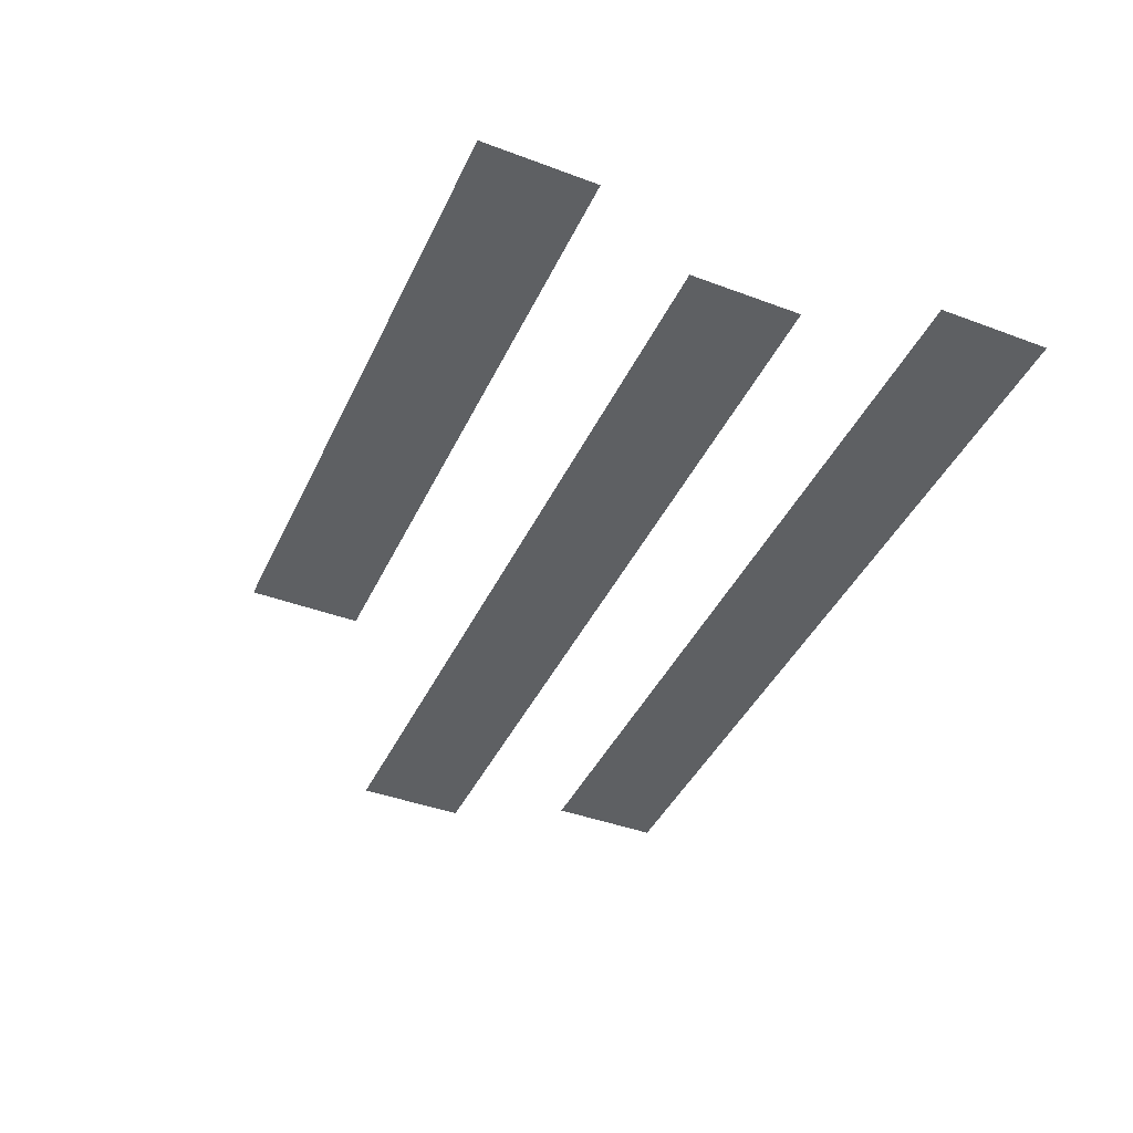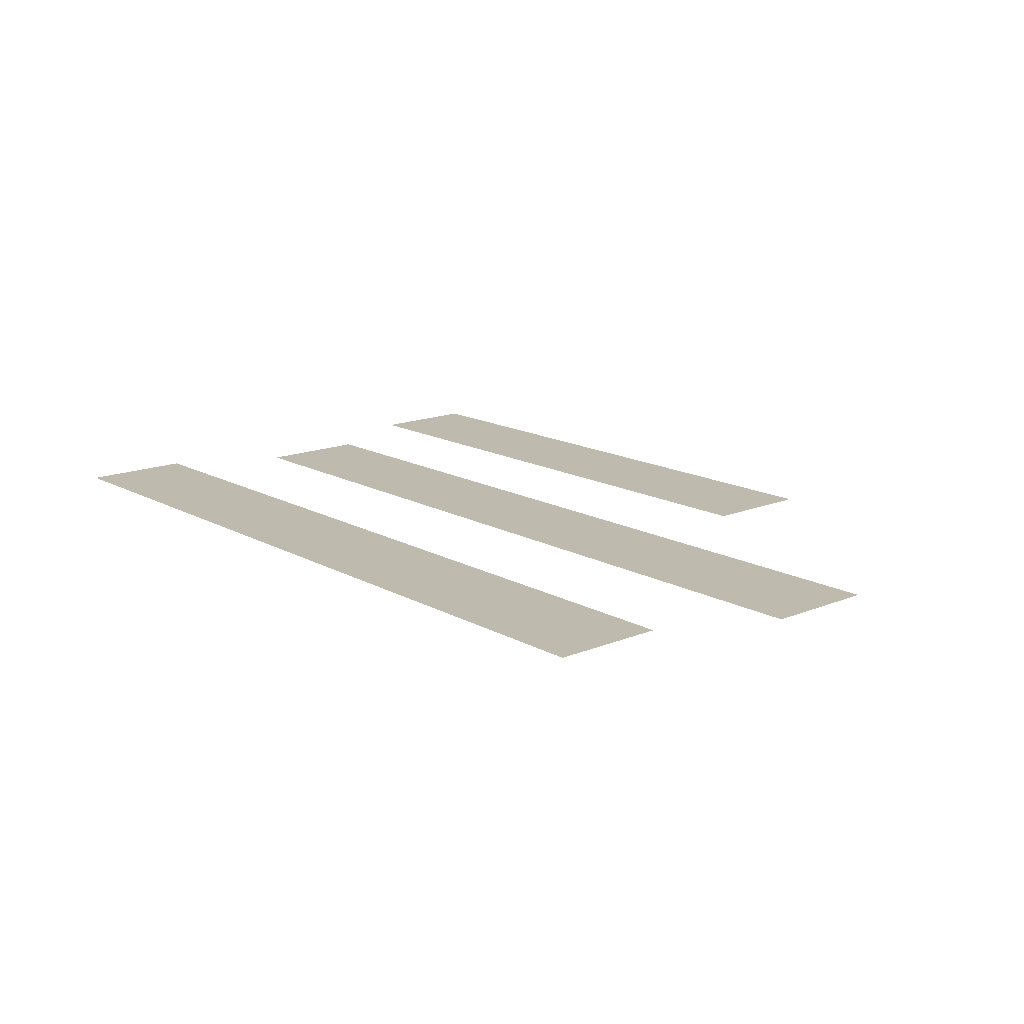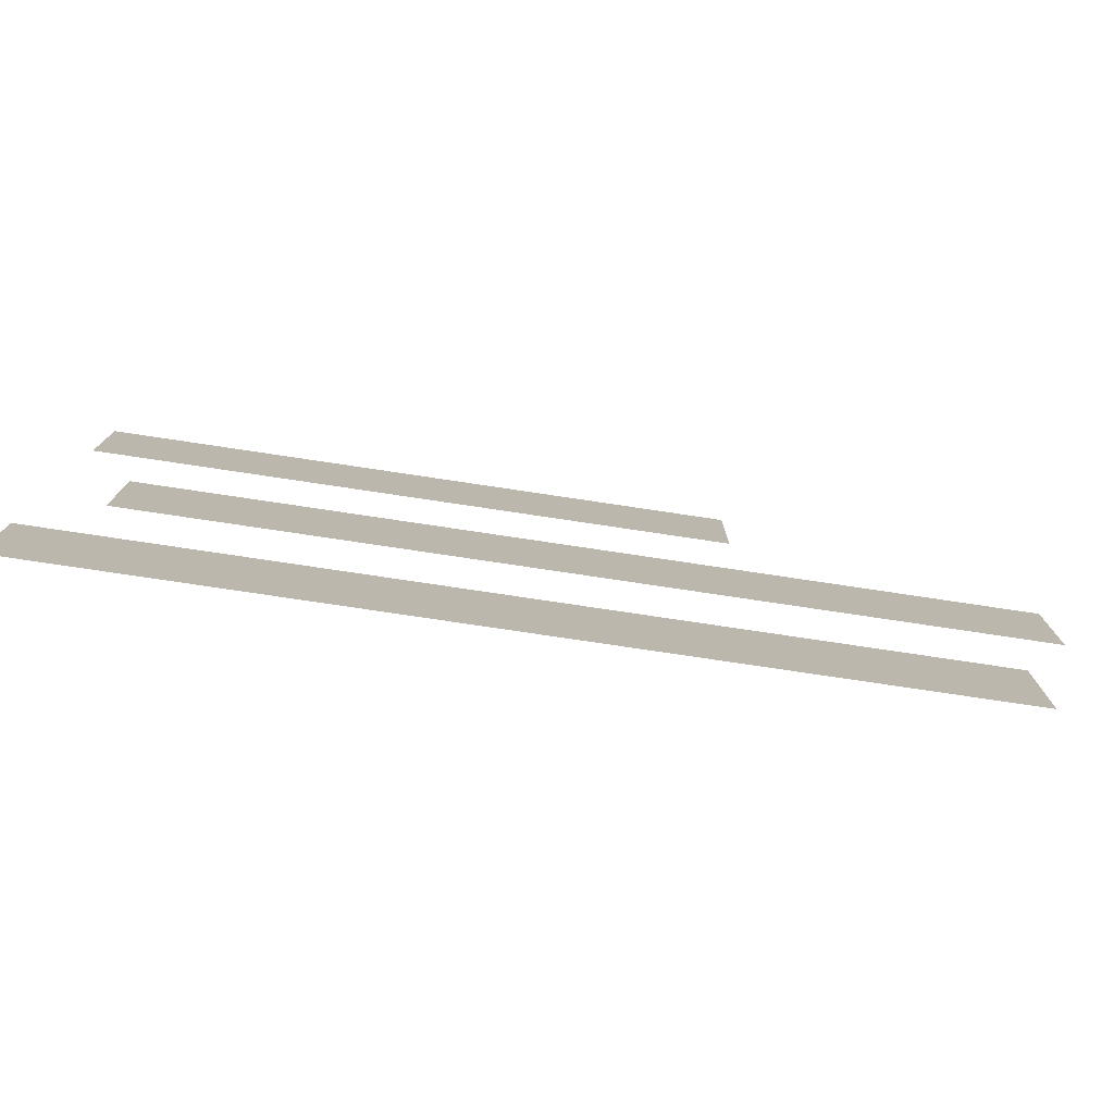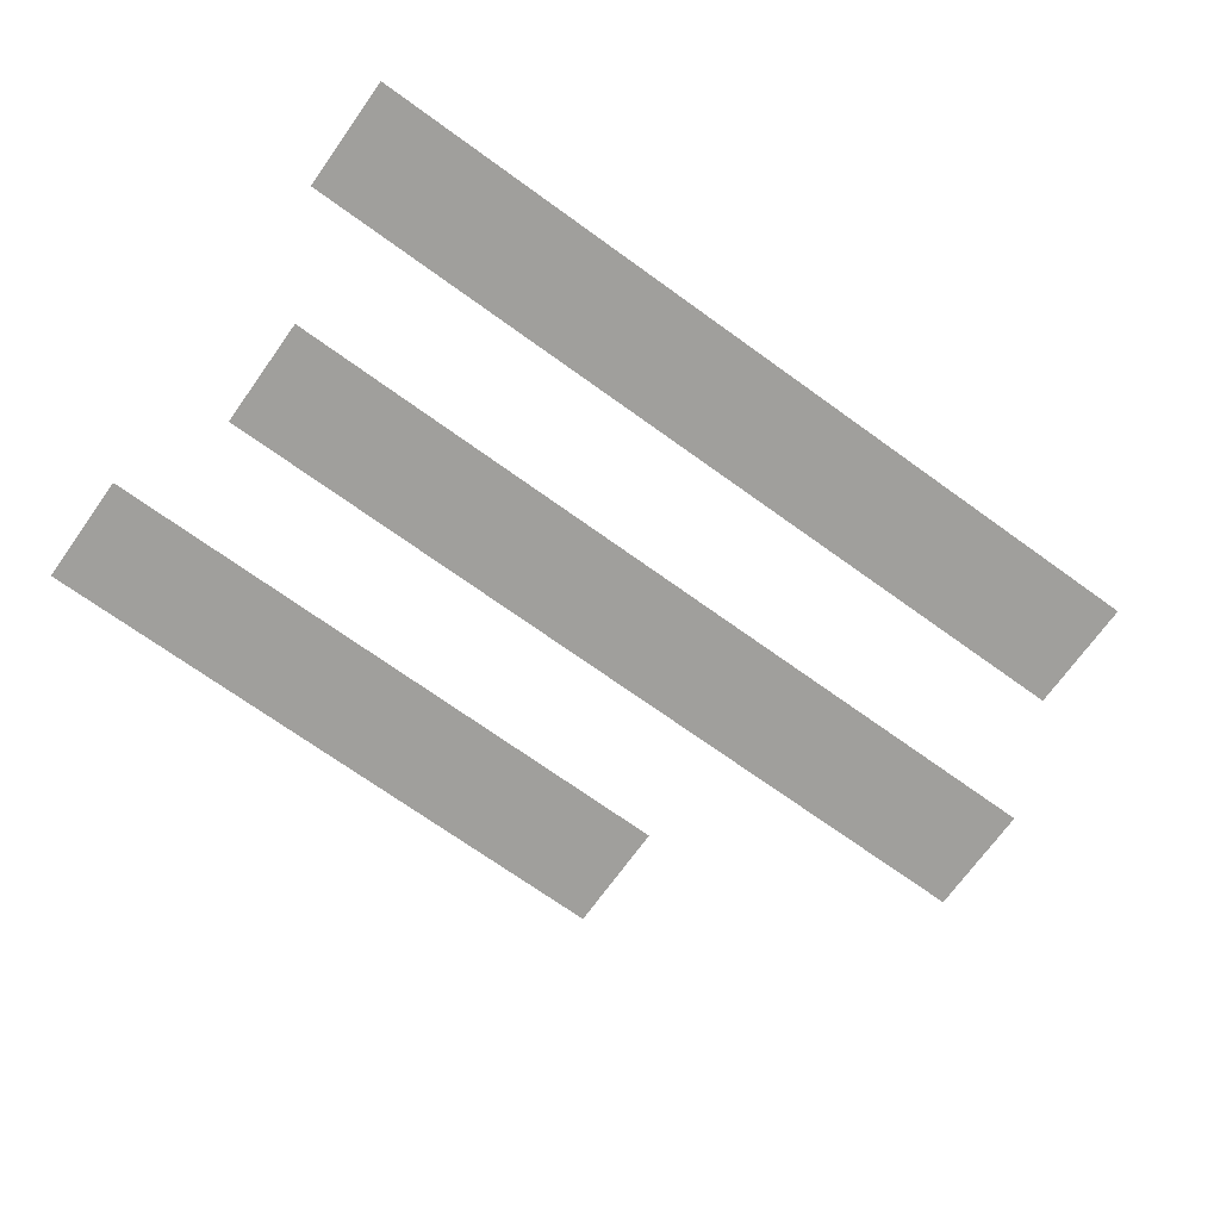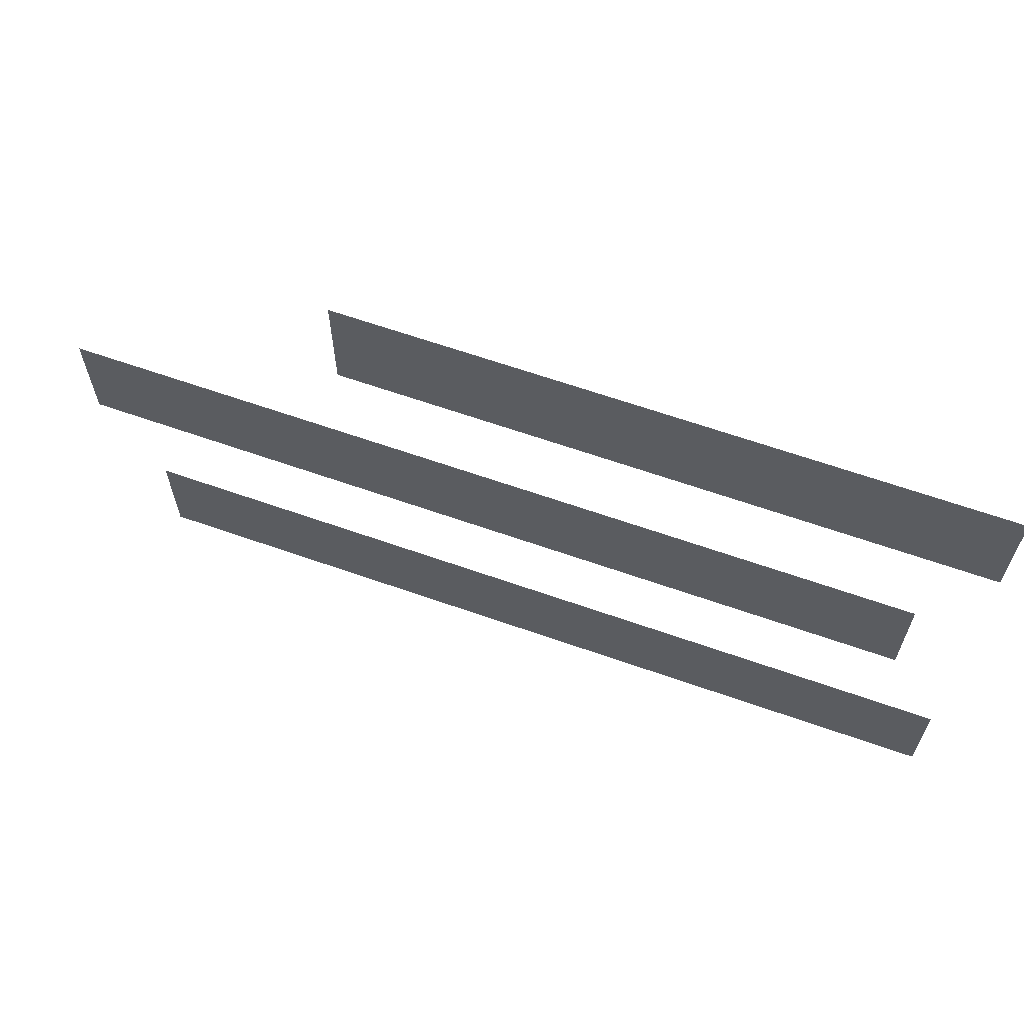
<metadata>
{"format":"obj","ext":"obj","renderer":"f3d","projection":"perspective","resolution":1024,"background":"white","views":[{"elev":-42.4,"azim":-114.0,"up":"+Z"},{"elev":15.4,"azim":49.2,"up":"+Z"},{"elev":-77.3,"azim":-8.5,"up":"+Y"},{"elev":-71.2,"azim":-35.7,"up":"+Z"},{"elev":63.9,"azim":-160.4,"up":"+Y"}]}
</metadata>
<code>
v -640 -672 0
v -672 -672 0
v -672 -640 0
v -640 -640 0
v -672 -672 0
v -704 -672 0
v -704 -640 0
v -672 -640 0
v -704 -672 0
v -736 -672 0
v -736 -640 0
v -704 -640 0
v -736 -672 0
v -768 -672 0
v -768 -640 0
v -736 -640 0
v -768 -672 0
v -800 -672 0
v -800 -640 0
v -768 -640 0
v -800 -672 0
v -832 -672 0
v -832 -640 0
v -800 -640 0
v -832 -672 0
v -864 -672 0
v -864 -640 0
v -832 -640 0
v -864 -672 0
v -896 -672 0
v -896 -640 0
v -864 -640 0
v -896 -672 0
v -928 -672 0
v -928 -640 0
v -896 -640 0
v -928 -672 0
v -960 -672 0
v -960 -640 0
v -928 -640 0
v -960 -672 0
v -992 -672 0
v -992 -640 0
v -960 -640 0
v -640 -704 0
v -672 -704 0
v -672 -672 0
v -640 -672 0
v -672 -704 0
v -704 -704 0
v -704 -672 0
v -672 -672 0
v -704 -704 0
v -736 -704 0
v -736 -672 0
v -704 -672 0
v -736 -704 0
v -768 -704 0
v -768 -672 0
v -736 -672 0
v -768 -704 0
v -800 -704 0
v -800 -672 0
v -768 -672 0
v -800 -704 0
v -832 -704 0
v -832 -672 0
v -800 -672 0
v -832 -704 0
v -864 -704 0
v -864 -672 0
v -832 -672 0
v -864 -704 0
v -896 -704 0
v -896 -672 0
v -864 -672 0
v -896 -704 0
v -928 -704 0
v -928 -672 0
v -896 -672 0
v -928 -704 0
v -960 -704 0
v -960 -672 0
v -928 -672 0
v -960 -704 0
v -992 -704 0
v -992 -672 0
v -960 -672 0
v -480 -800 0
v -512 -800 0
v -512 -768 0
v -480 -768 0
v -512 -800 0
v -544 -800 0
v -544 -768 0
v -512 -768 0
v -544 -800 0
v -576 -800 0
v -576 -768 0
v -544 -768 0
v -576 -800 0
v -608 -800 0
v -608 -768 0
v -576 -768 0
v -608 -800 0
v -640 -800 0
v -640 -768 0
v -608 -768 0
v -640 -800 0
v -672 -800 0
v -672 -768 0
v -640 -768 0
v -672 -800 0
v -704 -800 0
v -704 -768 0
v -672 -768 0
v -704 -800 0
v -736 -800 0
v -736 -768 0
v -704 -768 0
v -736 -800 0
v -768 -800 0
v -768 -768 0
v -736 -768 0
v -768 -800 0
v -800 -800 0
v -800 -768 0
v -768 -768 0
v -800 -800 0
v -832 -800 0
v -832 -768 0
v -800 -768 0
v -832 -800 0
v -864 -800 0
v -864 -768 0
v -832 -768 0
v -864 -800 0
v -896 -800 0
v -896 -768 0
v -864 -768 0
v -896 -800 0
v -928 -800 0
v -928 -768 0
v -896 -768 0
v -928 -800 0
v -960 -800 0
v -960 -768 0
v -928 -768 0
v -480 -832 0
v -512 -832 0
v -512 -800 0
v -480 -800 0
v -512 -832 0
v -544 -832 0
v -544 -800 0
v -512 -800 0
v -544 -832 0
v -576 -832 0
v -576 -800 0
v -544 -800 0
v -576 -832 0
v -608 -832 0
v -608 -800 0
v -576 -800 0
v -608 -832 0
v -640 -832 0
v -640 -800 0
v -608 -800 0
v -640 -832 0
v -672 -832 0
v -672 -800 0
v -640 -800 0
v -672 -832 0
v -704 -832 0
v -704 -800 0
v -672 -800 0
v -704 -832 0
v -736 -832 0
v -736 -800 0
v -704 -800 0
v -736 -832 0
v -768 -832 0
v -768 -800 0
v -736 -800 0
v -768 -832 0
v -800 -832 0
v -800 -800 0
v -768 -800 0
v -800 -832 0
v -832 -832 0
v -832 -800 0
v -800 -800 0
v -832 -832 0
v -864 -832 0
v -864 -800 0
v -832 -800 0
v -864 -832 0
v -896 -832 0
v -896 -800 0
v -864 -800 0
v -896 -832 0
v -928 -832 0
v -928 -800 0
v -896 -800 0
v -928 -832 0
v -960 -832 0
v -960 -800 0
v -928 -800 0
v -512 -928 0
v -544 -928 0
v -544 -896 0
v -512 -896 0
v -544 -928 0
v -576 -928 0
v -576 -896 0
v -544 -896 0
v -576 -928 0
v -608 -928 0
v -608 -896 0
v -576 -896 0
v -608 -928 0
v -640 -928 0
v -640 -896 0
v -608 -896 0
v -640 -928 0
v -672 -928 0
v -672 -896 0
v -640 -896 0
v -672 -928 0
v -704 -928 0
v -704 -896 0
v -672 -896 0
v -704 -928 0
v -736 -928 0
v -736 -896 0
v -704 -896 0
v -736 -928 0
v -768 -928 0
v -768 -896 0
v -736 -896 0
v -768 -928 0
v -800 -928 0
v -800 -896 0
v -768 -896 0
v -800 -928 0
v -832 -928 0
v -832 -896 0
v -800 -896 0
v -832 -928 0
v -864 -928 0
v -864 -896 0
v -832 -896 0
v -864 -928 0
v -896 -928 0
v -896 -896 0
v -864 -896 0
v -896 -928 0
v -928 -928 0
v -928 -896 0
v -896 -896 0
v -928 -928 0
v -960 -928 0
v -960 -896 0
v -928 -896 0
v -960 -928 0
v -992 -928 0
v -992 -896 0
v -960 -896 0
v -512 -960 0
v -544 -960 0
v -544 -928 0
v -512 -928 0
v -544 -960 0
v -576 -960 0
v -576 -928 0
v -544 -928 0
v -576 -960 0
v -608 -960 0
v -608 -928 0
v -576 -928 0
v -608 -960 0
v -640 -960 0
v -640 -928 0
v -608 -928 0
v -640 -960 0
v -672 -960 0
v -672 -928 0
v -640 -928 0
v -672 -960 0
v -704 -960 0
v -704 -928 0
v -672 -928 0
v -704 -960 0
v -736 -960 0
v -736 -928 0
v -704 -928 0
v -736 -960 0
v -768 -960 0
v -768 -928 0
v -736 -928 0
v -768 -960 0
v -800 -960 0
v -800 -928 0
v -768 -928 0
v -800 -960 0
v -832 -960 0
v -832 -928 0
v -800 -928 0
v -832 -960 0
v -864 -960 0
v -864 -928 0
v -832 -928 0
v -864 -960 0
v -896 -960 0
v -896 -928 0
v -864 -928 0
v -896 -960 0
v -928 -960 0
v -928 -928 0
v -896 -928 0
v -928 -960 0
v -960 -960 0
v -960 -928 0
v -928 -928 0
v -960 -960 0
v -992 -960 0
v -992 -928 0
v -960 -928 0
g davaoSettlement_mesh_0003
f 1 2 3 4
f 5 6 7 8
f 9 10 11 12
f 13 14 15 16
f 17 18 19 20
f 21 22 23 24
f 25 26 27 28
f 29 30 31 32
f 33 34 35 36
f 37 38 39 40
f 41 42 43 44
f 45 46 47 48
f 49 50 51 52
f 53 54 55 56
f 57 58 59 60
f 61 62 63 64
f 65 66 67 68
f 69 70 71 72
f 73 74 75 76
f 77 78 79 80
f 81 82 83 84
f 85 86 87 88
f 89 90 91 92
f 93 94 95 96
f 97 98 99 100
f 101 102 103 104
f 105 106 107 108
f 109 110 111 112
f 113 114 115 116
f 117 118 119 120
f 121 122 123 124
f 125 126 127 128
f 129 130 131 132
f 133 134 135 136
f 137 138 139 140
f 141 142 143 144
f 145 146 147 148
f 149 150 151 152
f 153 154 155 156
f 157 158 159 160
f 161 162 163 164
f 165 166 167 168
f 169 170 171 172
f 173 174 175 176
f 177 178 179 180
f 181 182 183 184
f 185 186 187 188
f 189 190 191 192
f 193 194 195 196
f 197 198 199 200
f 201 202 203 204
f 205 206 207 208
f 209 210 211 212
f 213 214 215 216
f 217 218 219 220
f 221 222 223 224
f 225 226 227 228
f 229 230 231 232
f 233 234 235 236
f 237 238 239 240
f 241 242 243 244
f 245 246 247 248
f 249 250 251 252
f 253 254 255 256
f 257 258 259 260
f 261 262 263 264
f 265 266 267 268
f 269 270 271 272
f 273 274 275 276
f 277 278 279 280
f 281 282 283 284
f 285 286 287 288
f 289 290 291 292
f 293 294 295 296
f 297 298 299 300
f 301 302 303 304
f 305 306 307 308
f 309 310 311 312
f 313 314 315 316
f 317 318 319 320
f 321 322 323 324
f 325 326 327 328

</code>
